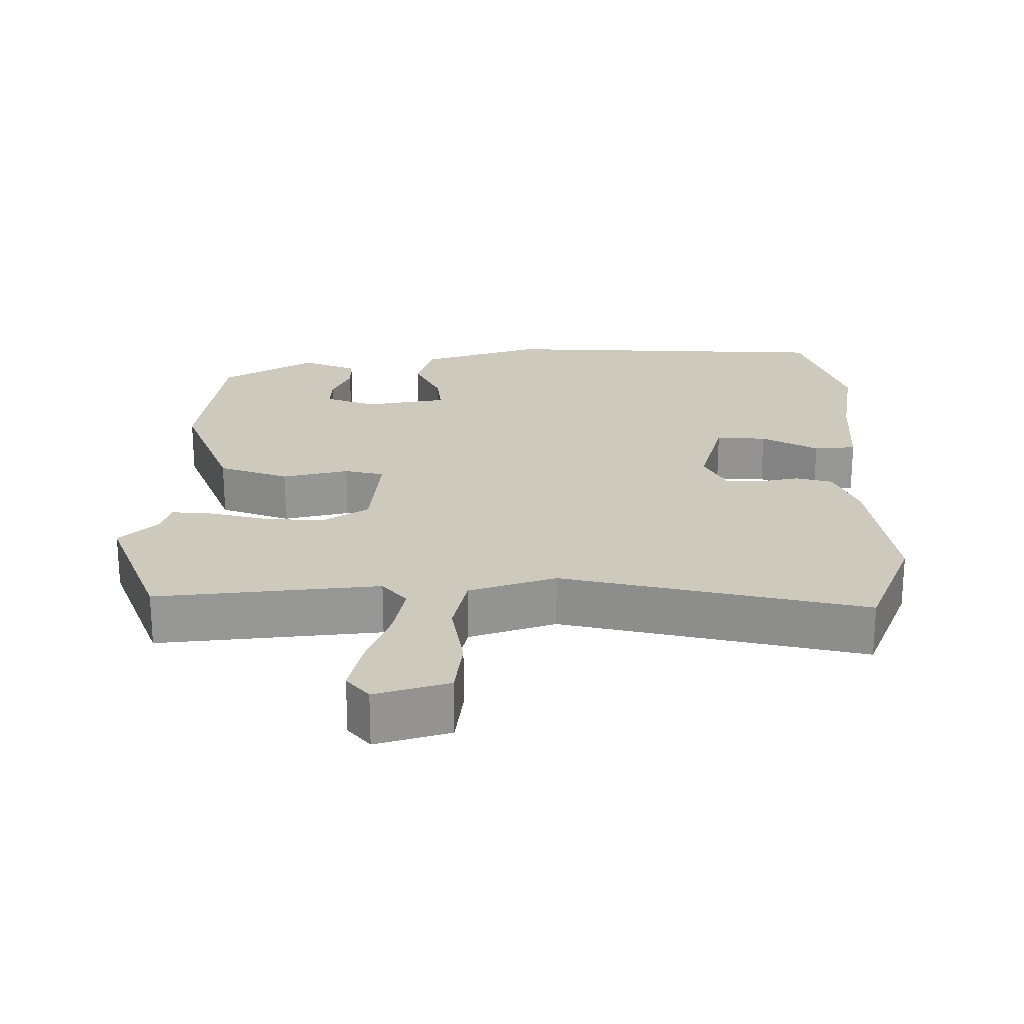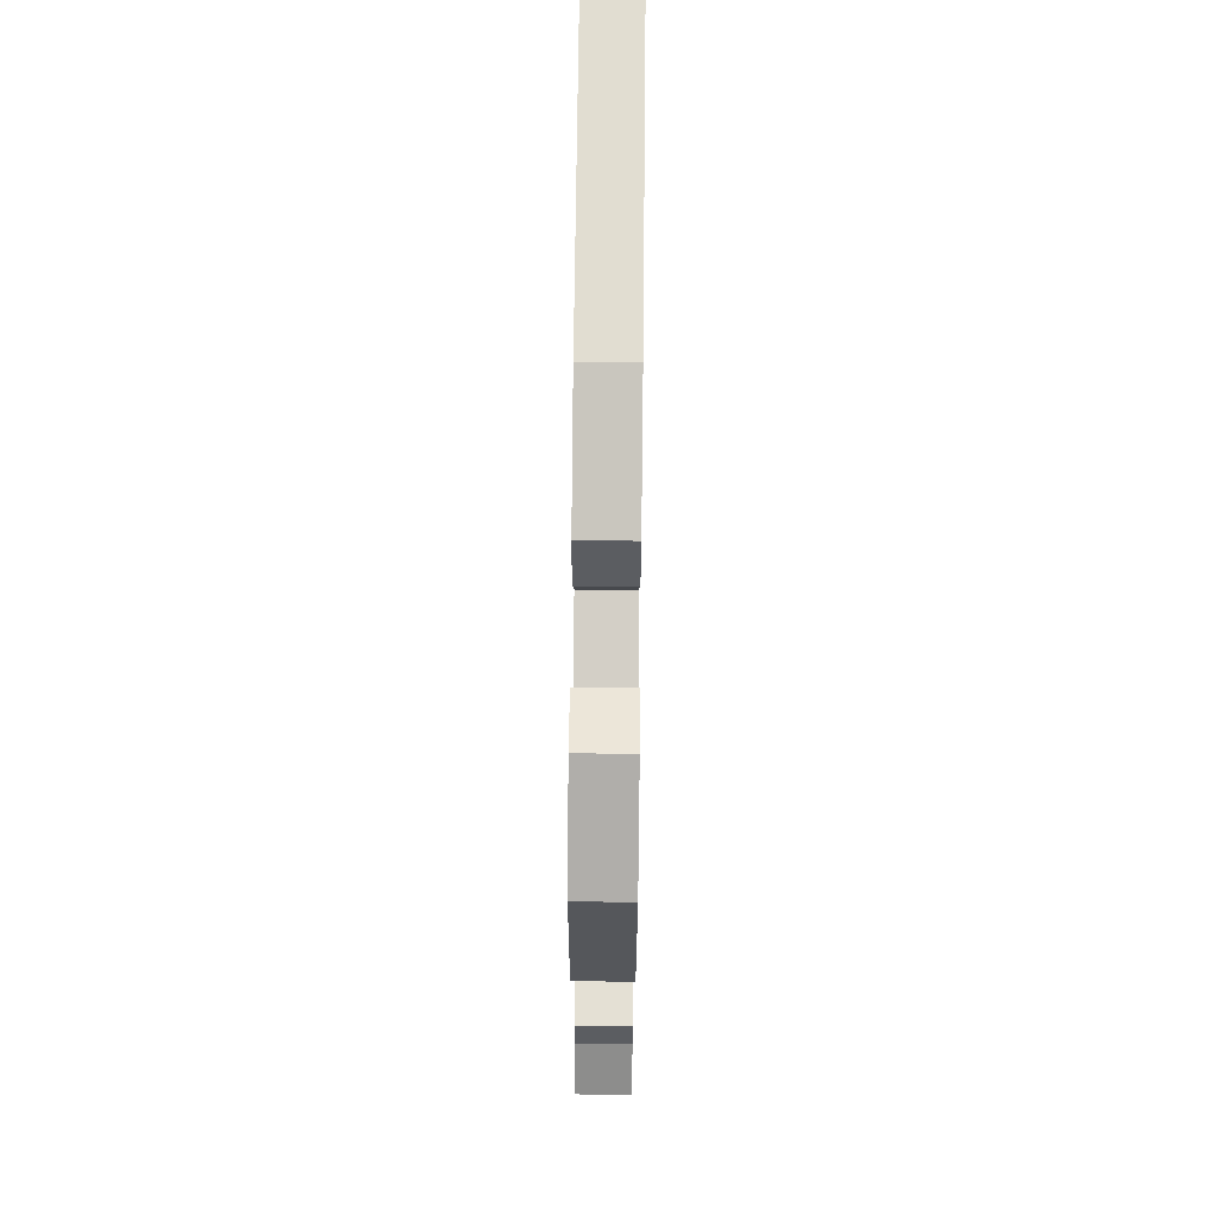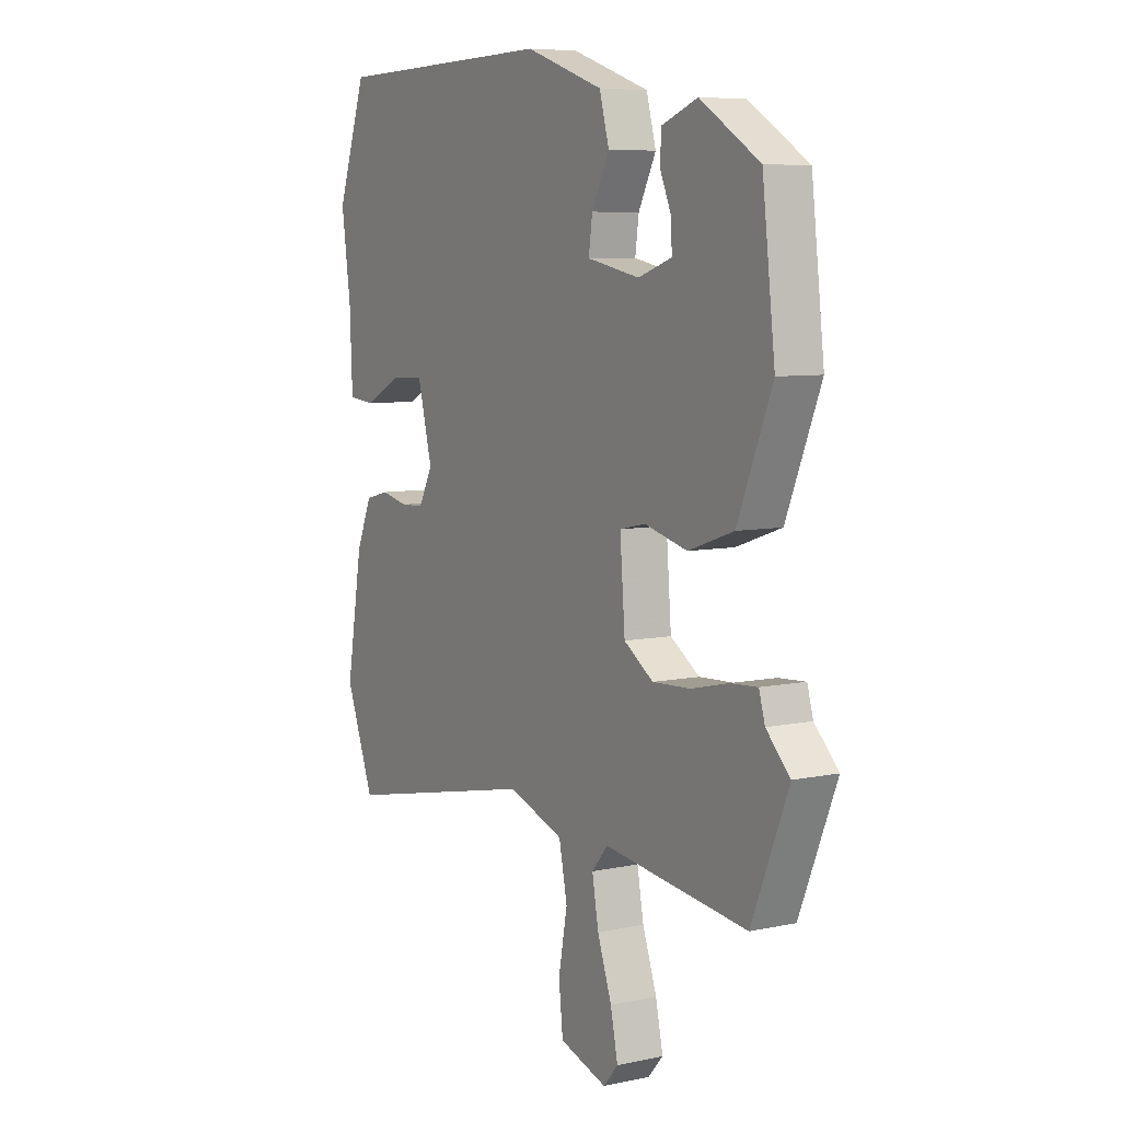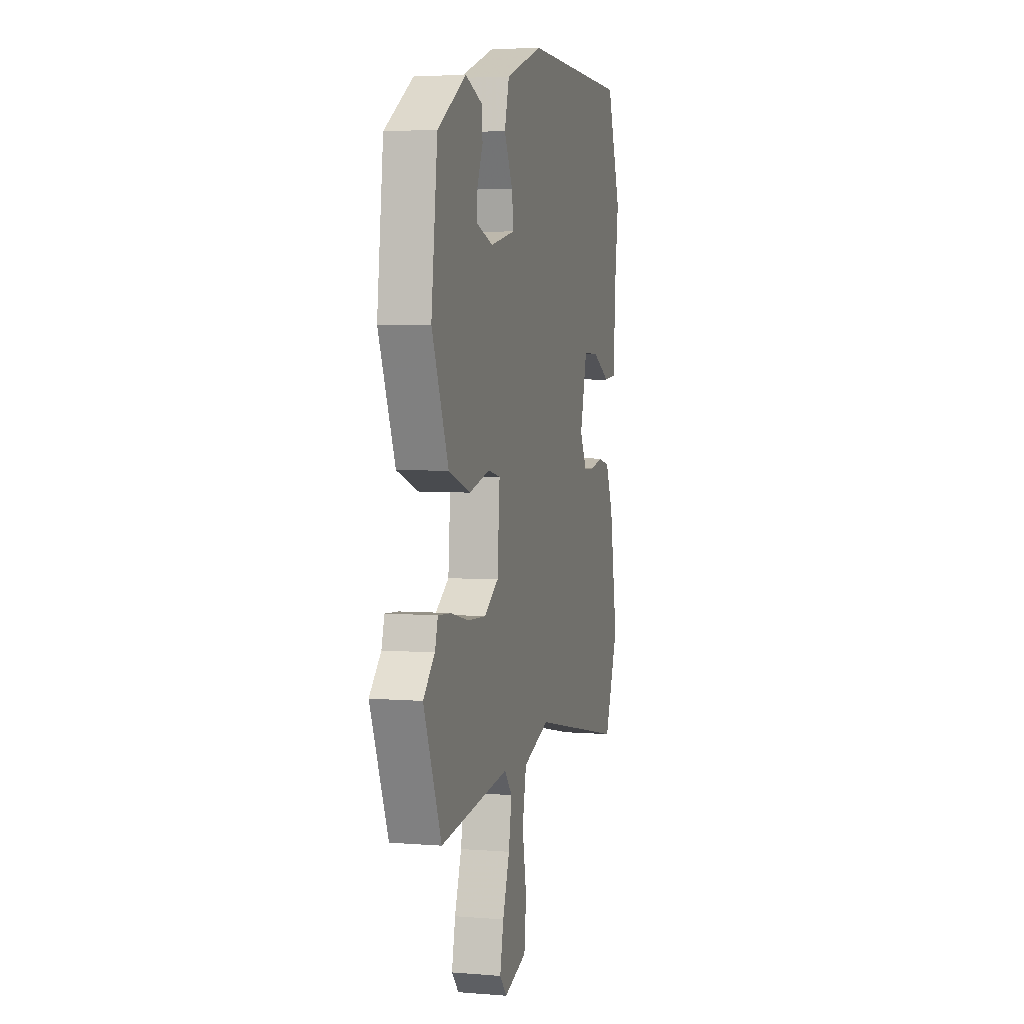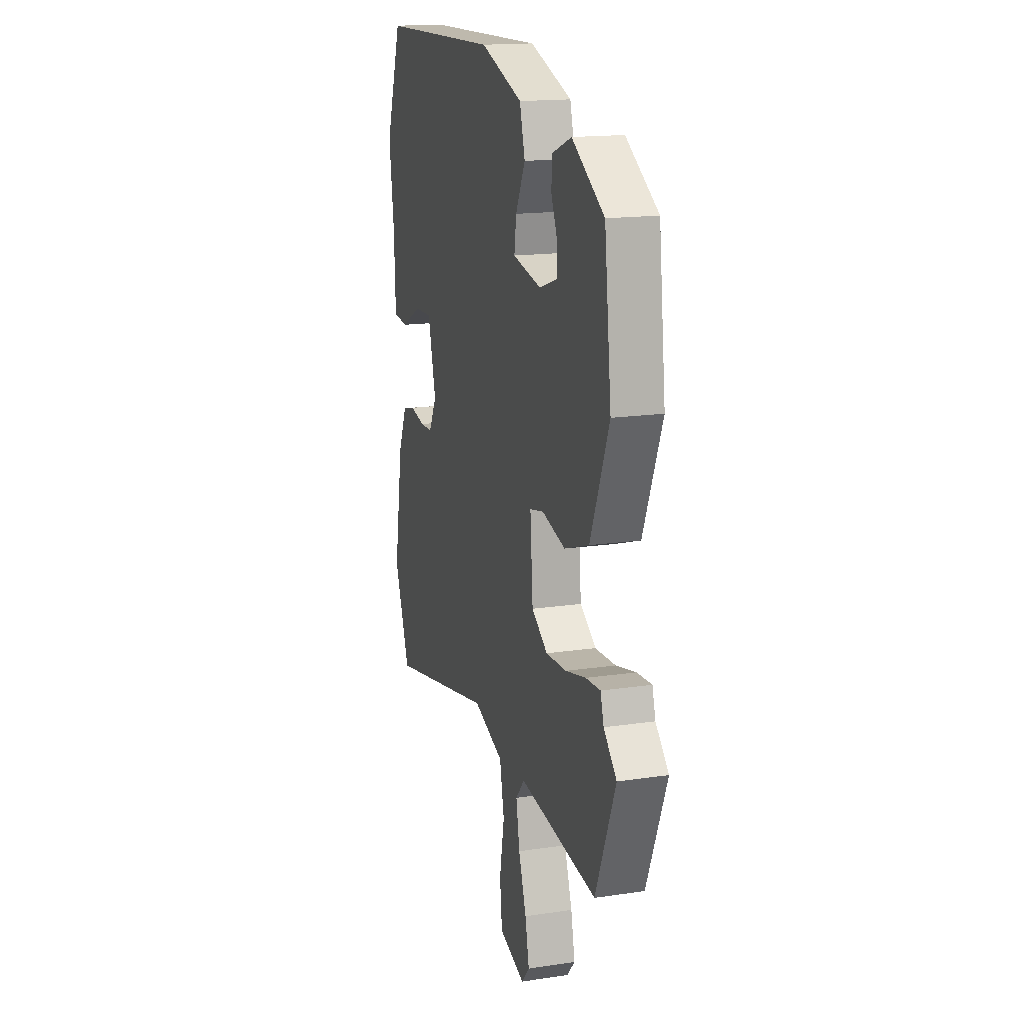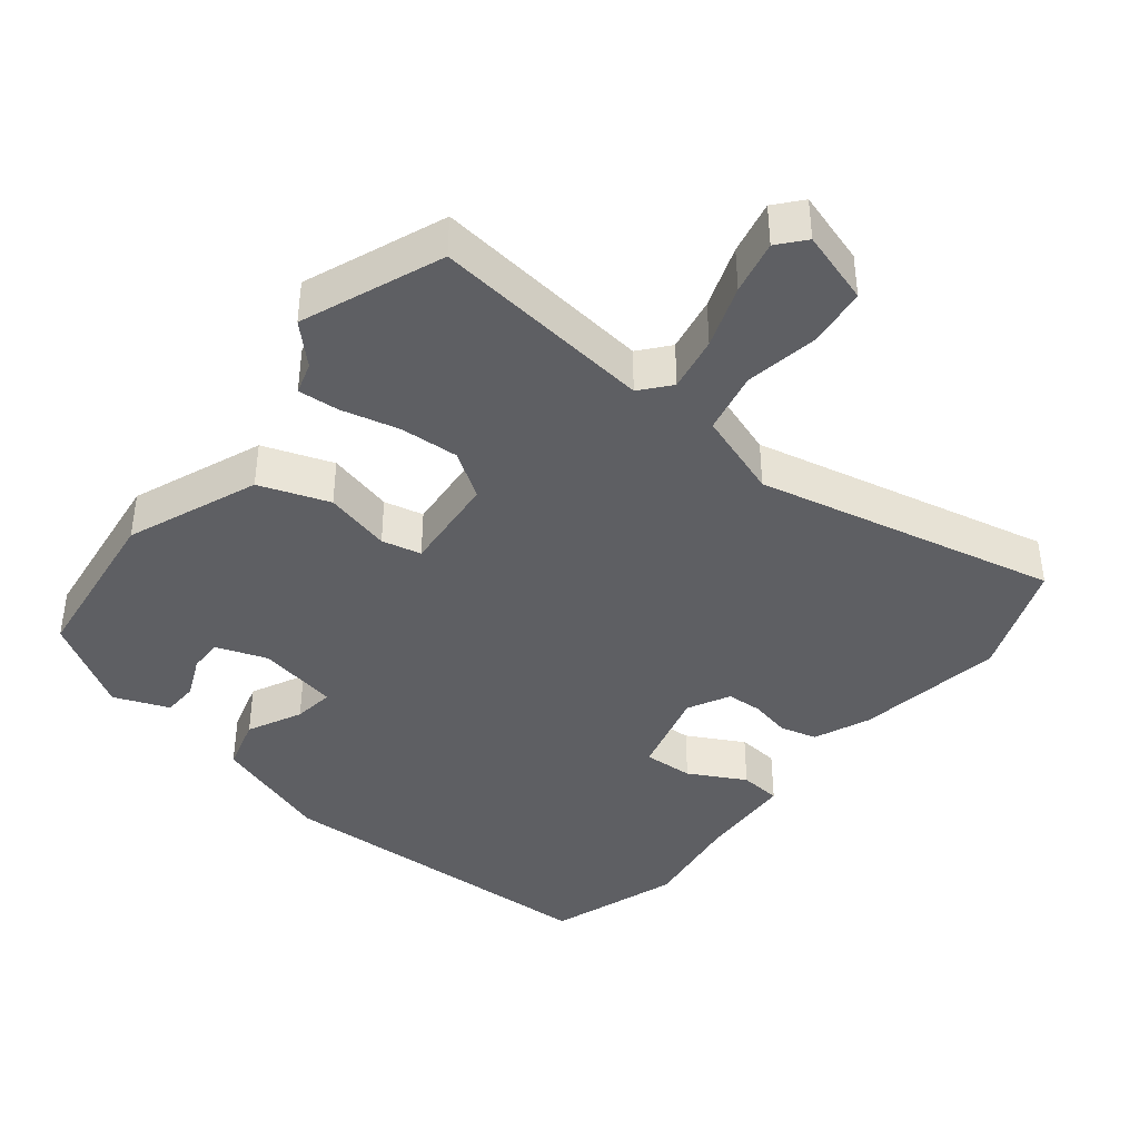
<metadata>
{"format":"obj","ext":"obj","renderer":"f3d","projection":"perspective","resolution":1024,"background":"white","views":[{"elev":22.7,"azim":-179.1,"up":"+Y"},{"elev":70.0,"azim":90.6,"up":"+Z"},{"elev":7.2,"azim":58.5,"up":"+Z"},{"elev":4.3,"azim":104.7,"up":"+Z"},{"elev":16.4,"azim":73.0,"up":"+Z"},{"elev":-40.6,"azim":142.0,"up":"+Y"}]}
</metadata>
<code>
v -0.555 0.07 0.341
v -0.491 0.07 0.526
v -0.01 0.07 0.537
v 0.159 0.07 0.478
v 0.18 0.07 0.402
v 0.142 0.07 0.326
v 0.134 0.07 0.268
v 0.248 0.07 0.245
v 0.321 0.07 0.27
v 0.32 0.07 0.318
v 0.295 0.07 0.376
v 0.297 0.07 0.427
v 0.375 0.07 0.457
v 0.504 0.07 0.376
v 0.532 0.07 0.137
v 0.457 0.07 -0.047
v 0.358 0.07 -0.081
v 0.265 0.07 -0.057
v 0.209 0.07 -0.069
v 0.22 0.07 -0.209
v 0.284 0.07 -0.252
v 0.367 0.07 -0.248
v 0.448 0.07 -0.229
v 0.507 0.07 -0.225
v 0.52 0.07 -0.27
v 0.572 0.07 -0.323
v 0.492 0.07 -0.52
v 0.18 0.07 -0.481
v 0.145 0.07 -0.522
v 0.159 0.07 -0.6
v 0.19 0.07 -0.689
v 0.206 0.07 -0.765
v 0.174 0.07 -0.802
v 0.071 0.07 -0.769
v 0.062 0.07 -0.685
v 0.081 0.07 -0.582
v 0.063 0.07 -0.494
v -0.058 0.07 -0.451
v -0.485 0.07 -0.54
v -0.547 0.07 -0.377
v -0.512 0.07 -0.168
v -0.478 0.07 -0.089
v -0.426 0.07 -0.076
v -0.368 0.07 -0.089
v -0.318 0.07 -0.087
v -0.287 0.07 -0.028
v -0.319 0.07 0.097
v -0.39 0.07 0.094
v -0.47 0.07 0.052
v -0.529 0.07 0.058
v -0.535 0.07 0.197
v -0.555 0 0.341
v -0.491 0 0.526
v -0.01 0 0.537
v 0.159 0 0.478
v 0.18 0 0.402
v 0.142 0 0.326
v 0.134 0 0.268
v 0.248 0 0.245
v 0.321 0 0.27
v 0.32 0 0.318
v 0.295 0 0.376
v 0.297 0 0.427
v 0.375 0 0.457
v 0.504 0 0.376
v 0.532 0 0.137
v 0.457 0 -0.047
v 0.358 0 -0.081
v 0.265 0 -0.057
v 0.209 0 -0.069
v 0.22 0 -0.209
v 0.284 0 -0.252
v 0.367 0 -0.248
v 0.448 0 -0.229
v 0.507 0 -0.225
v 0.52 0 -0.27
v 0.572 0 -0.323
v 0.492 0 -0.52
v 0.18 0 -0.481
v 0.145 0 -0.522
v 0.159 0 -0.6
v 0.19 0 -0.689
v 0.206 0 -0.765
v 0.174 0 -0.802
v 0.071 0 -0.769
v 0.062 0 -0.685
v 0.081 0 -0.582
v 0.063 0 -0.494
v -0.058 0 -0.451
v -0.485 0 -0.54
v -0.547 0 -0.377
v -0.512 0 -0.168
v -0.478 0 -0.089
v -0.426 0 -0.076
v -0.368 0 -0.089
v -0.318 0 -0.087
v -0.287 0 -0.028
v -0.319 0 0.097
v -0.39 0 0.094
v -0.47 0 0.052
v -0.529 0 0.058
v -0.535 0 0.197
f 48 49 50 51
f 47 48 51 1
f 41 42 43 44
f 41 44 45
f 38 39 40 41
f 37 38 41 45
f 33 34 35 36
f 33 36 37
f 30 31 32 33
f 29 30 33 37
f 28 29 37 45
f 25 26 27 28
f 22 23 24 25
f 21 22 25 28
f 20 21 28 45
f 15 16 17 18
f 15 18 19
f 14 15 19
f 10 11 12 13
f 9 10 13 14
f 3 4 5 6
f 3 6 7
f 47 1 2 3
f 46 47 3 7
f 19 20 45 46
f 9 14 19
f 8 9 19 46
f 7 8 46
f 102 101 100 99
f 52 102 99 98
f 95 94 93 92
f 96 95 92
f 92 91 90 89
f 96 92 89 88
f 87 86 85 84
f 88 87 84
f 84 83 82 81
f 88 84 81 80
f 96 88 80 79
f 79 78 77 76
f 76 75 74 73
f 79 76 73 72
f 96 79 72 71
f 69 68 67 66
f 70 69 66
f 70 66 65
f 64 63 62 61
f 65 64 61 60
f 57 56 55 54
f 58 57 54
f 54 53 52 98
f 58 54 98 97
f 97 96 71 70
f 70 65 60
f 97 70 60 59
f 97 59 58
f 1 52 53 2
f 2 53 54 3
f 3 54 55 4
f 4 55 56 5
f 5 56 57 6
f 6 57 58 7
f 7 58 59 8
f 8 59 60 9
f 9 60 61 10
f 10 61 62 11
f 11 62 63 12
f 12 63 64 13
f 13 64 65 14
f 14 65 66 15
f 15 66 67 16
f 16 67 68 17
f 17 68 69 18
f 18 69 70 19
f 19 70 71 20
f 20 71 72 21
f 21 72 73 22
f 22 73 74 23
f 23 74 75 24
f 24 75 76 25
f 25 76 77 26
f 26 77 78 27
f 27 78 79 28
f 28 79 80 29
f 29 80 81 30
f 30 81 82 31
f 31 82 83 32
f 32 83 84 33
f 33 84 85 34
f 34 85 86 35
f 35 86 87 36
f 36 87 88 37
f 37 88 89 38
f 38 89 90 39
f 39 90 91 40
f 40 91 92 41
f 41 92 93 42
f 42 93 94 43
f 43 94 95 44
f 44 95 96 45
f 45 96 97 46
f 46 97 98 47
f 47 98 99 48
f 48 99 100 49
f 49 100 101 50
f 50 101 102 51
f 51 102 52 1

</code>
